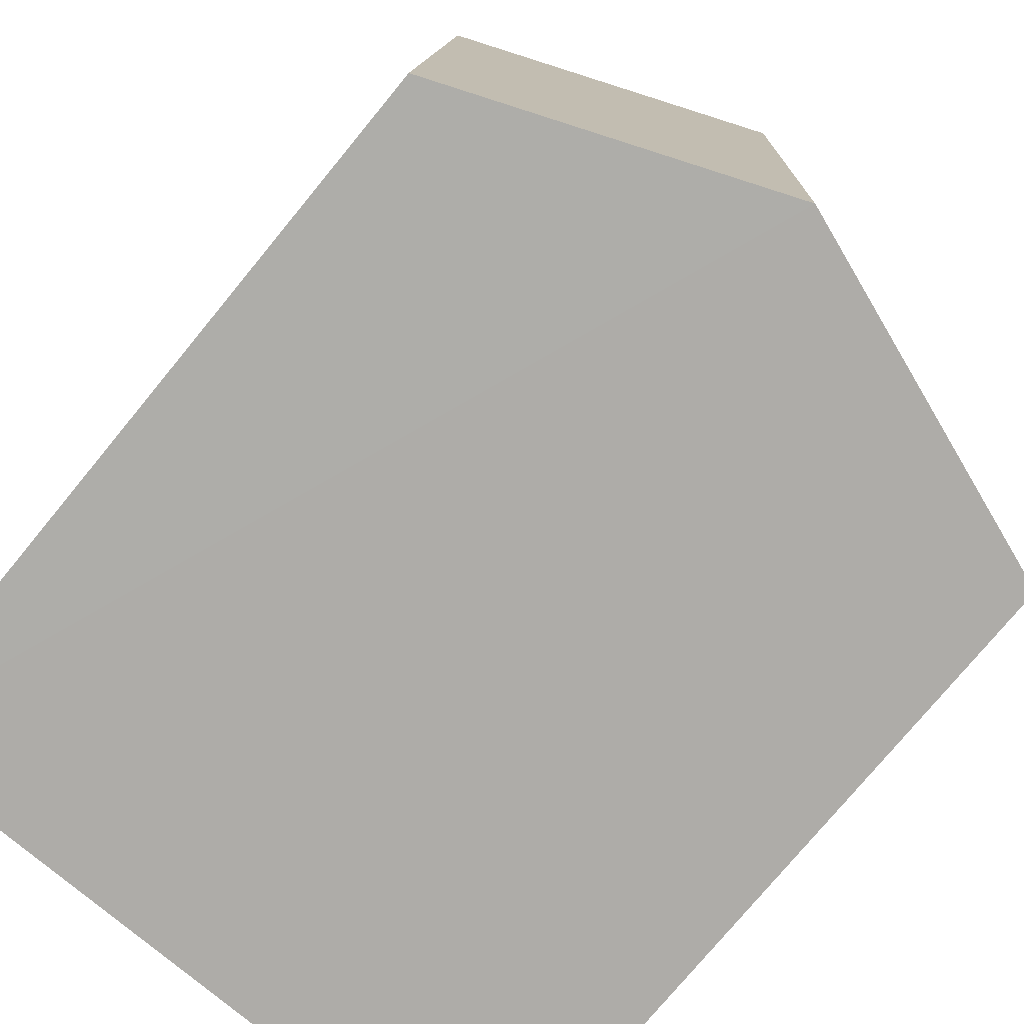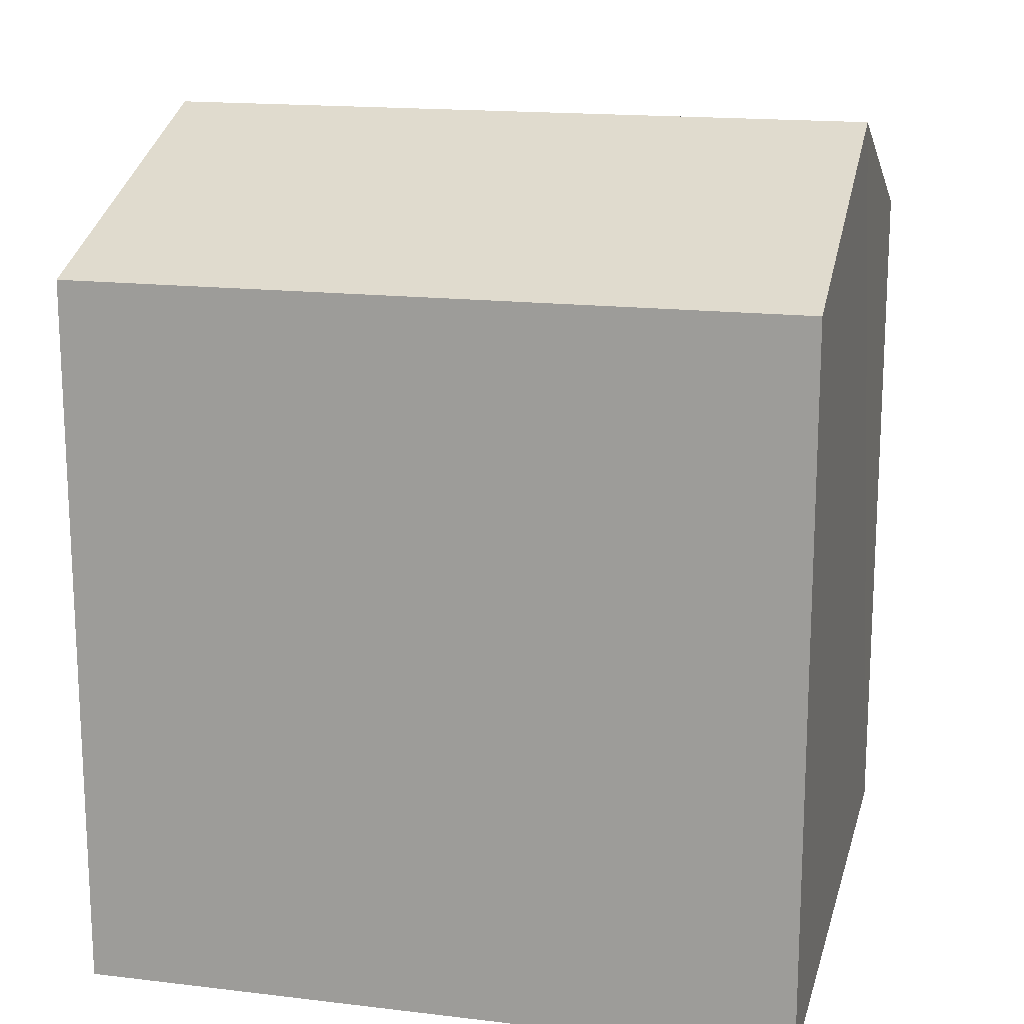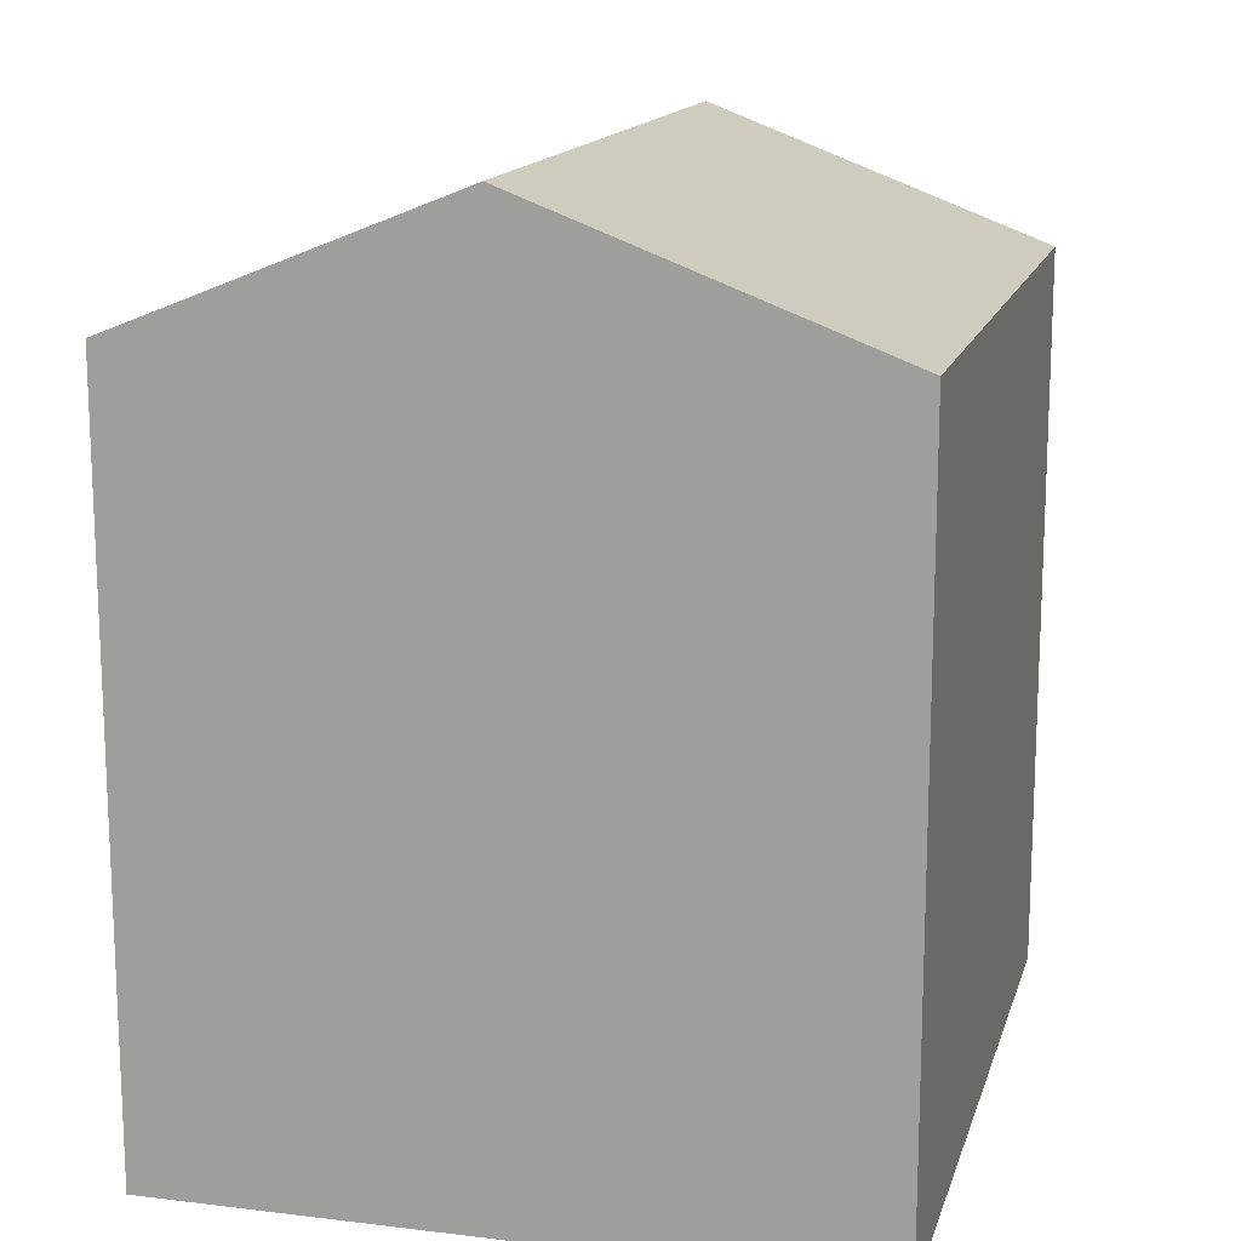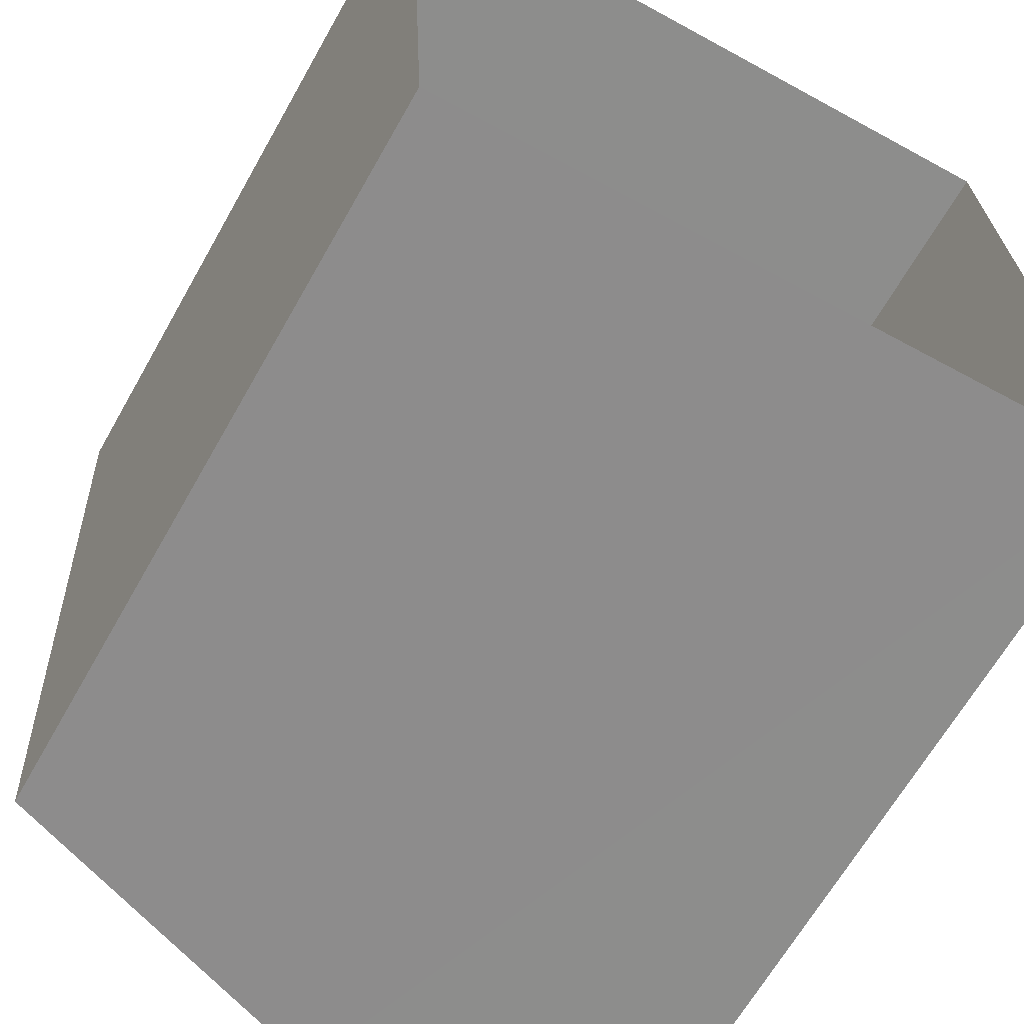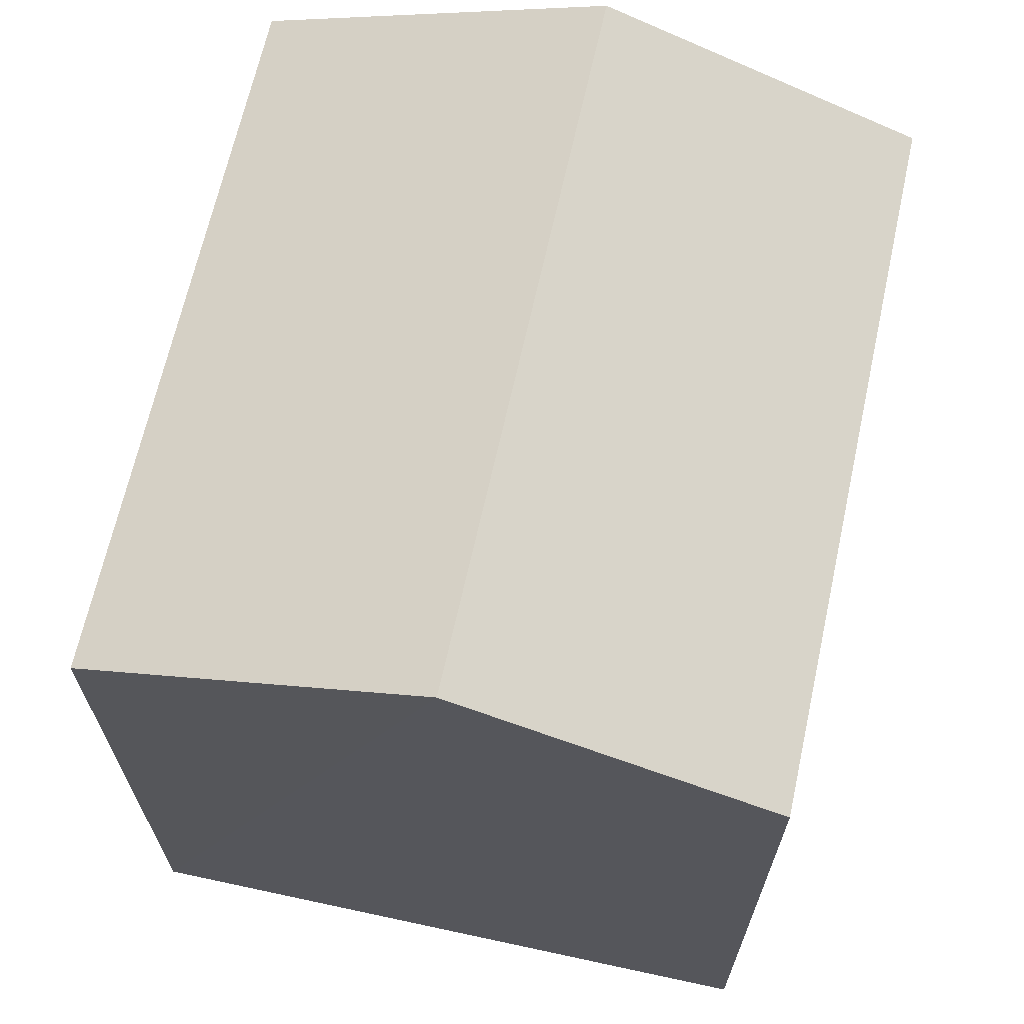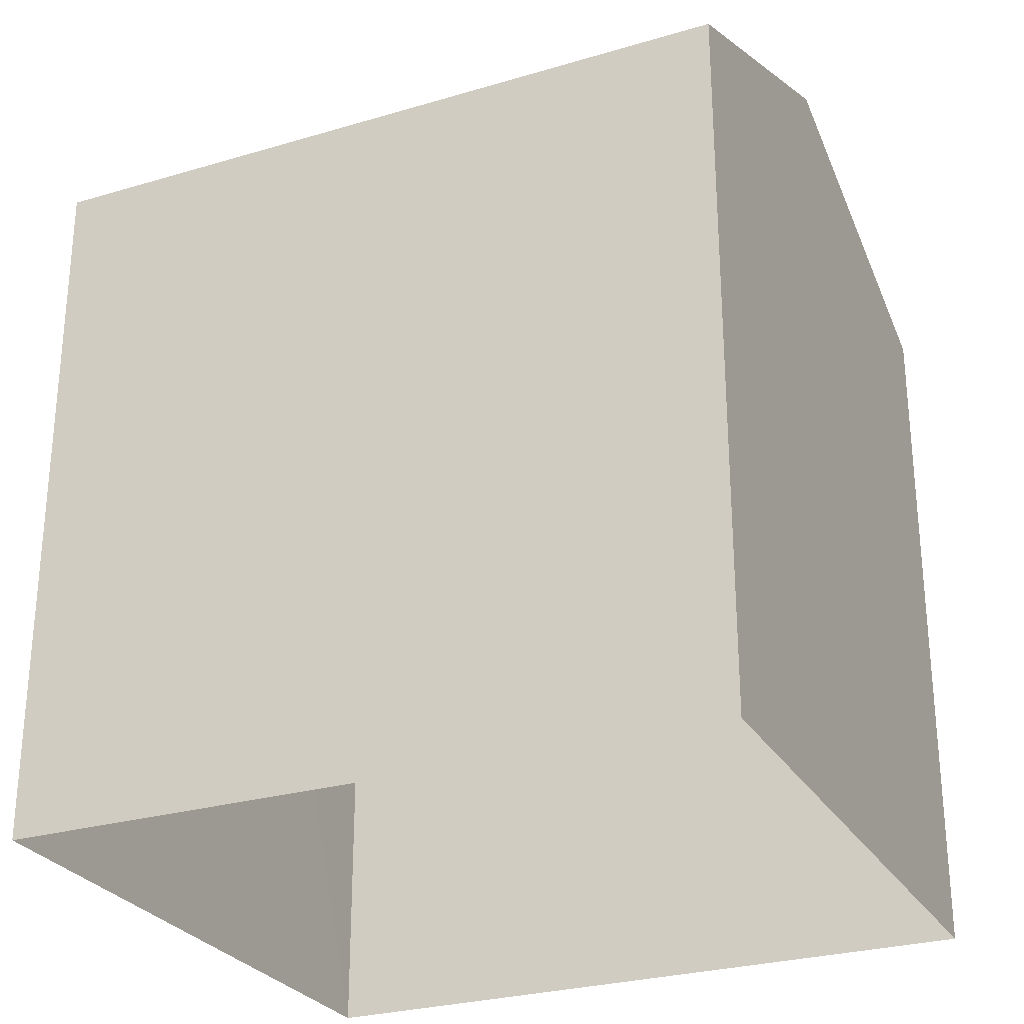
<metadata>
{"format":"obj","ext":"obj","renderer":"f3d","projection":"perspective","resolution":1024,"background":"white","views":[{"elev":-75.7,"azim":-39.1,"up":"+Y"},{"elev":16.2,"azim":101.3,"up":"+Z"},{"elev":14.9,"azim":12.0,"up":"+Z"},{"elev":-65.4,"azim":150.6,"up":"+Y"},{"elev":66.7,"azim":-170.1,"up":"+Z"},{"elev":-27.4,"azim":-67.8,"up":"+Z"}]}
</metadata>
<code>
v -3.728e+05 -1.038e+05 31.04
v -3.728e+05 -1.038e+05 31.04
v -3.728e+05 -1.038e+05 31.04
v -3.728e+05 -1.038e+05 31.04
v -3.728e+05 -1.038e+05 35.25
v -3.728e+05 -1.038e+05 35.25
v -3.728e+05 -1.038e+05 36
v -3.728e+05 -1.038e+05 36
v -3.728e+05 -1.038e+05 35.25
v -3.728e+05 -1.038e+05 35.25
f 1 2 3
f 4 1 3
f 5 6 7
f 8 5 7
f 7 9 8
f 7 10 9
f 9 4 8
f 4 3 8
f 3 5 8
f 6 2 7
f 2 1 7
f 1 10 7
f 10 1 4
f 9 10 4
f 6 3 2
f 6 5 3

</code>
